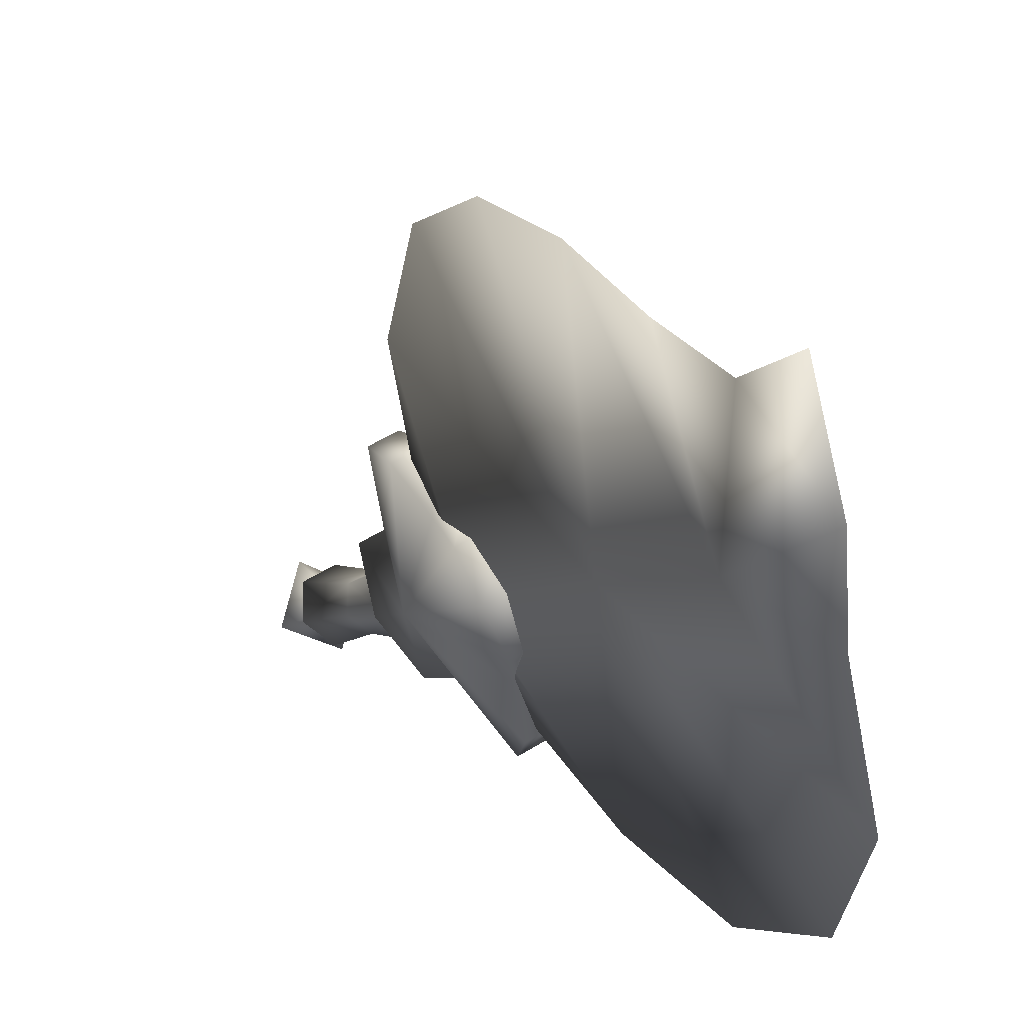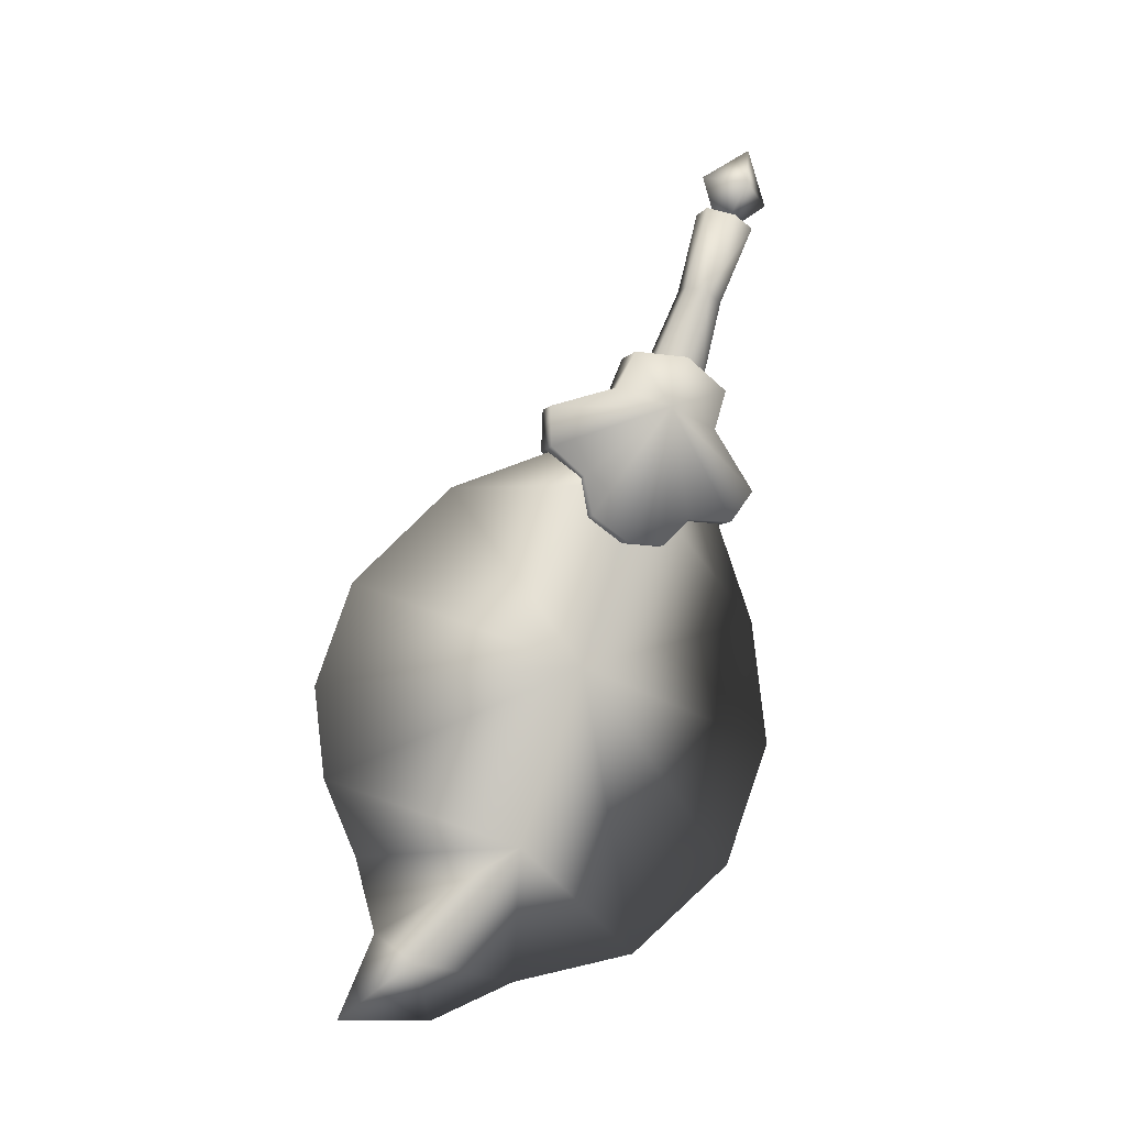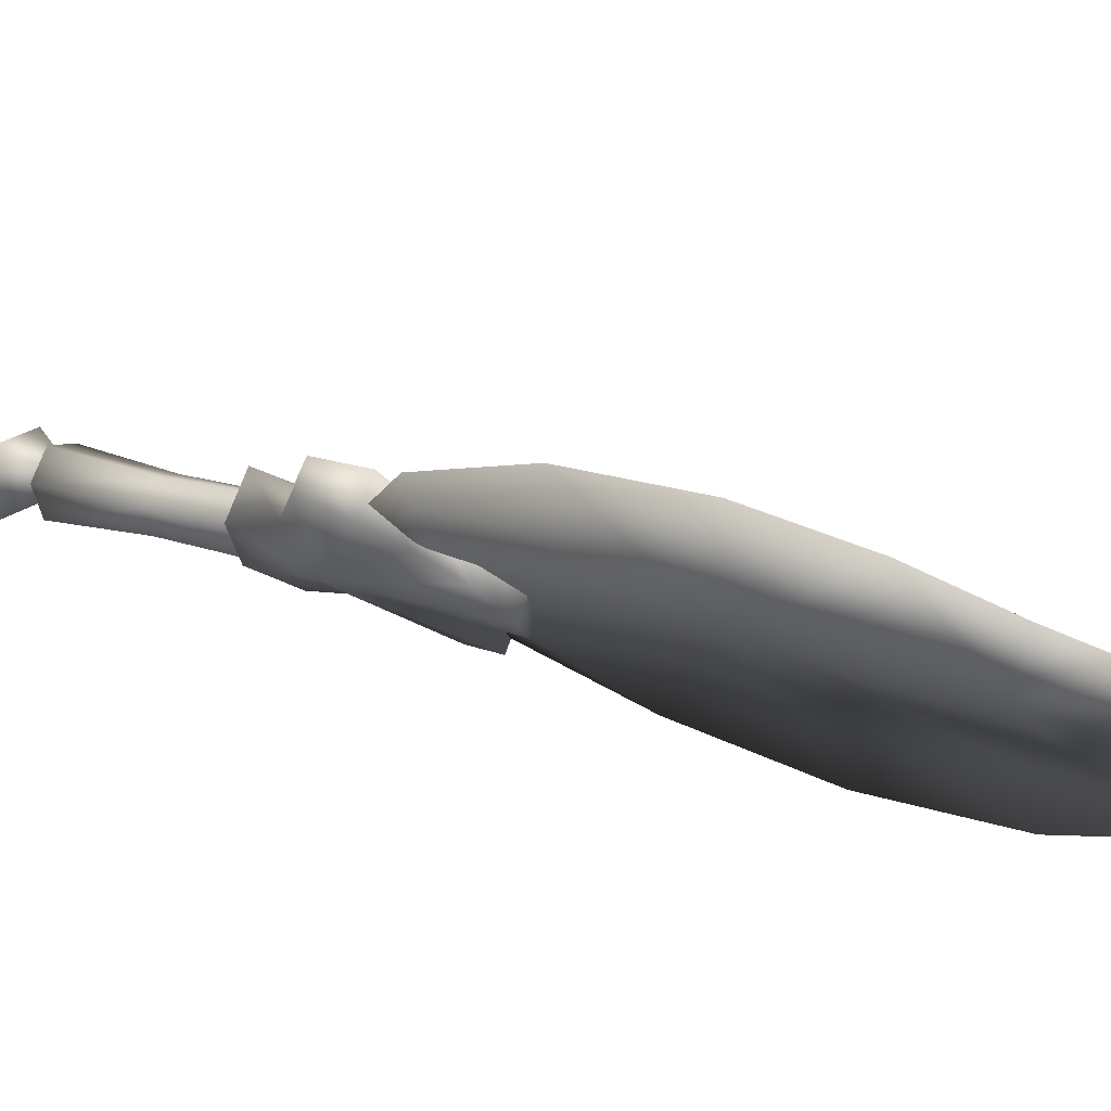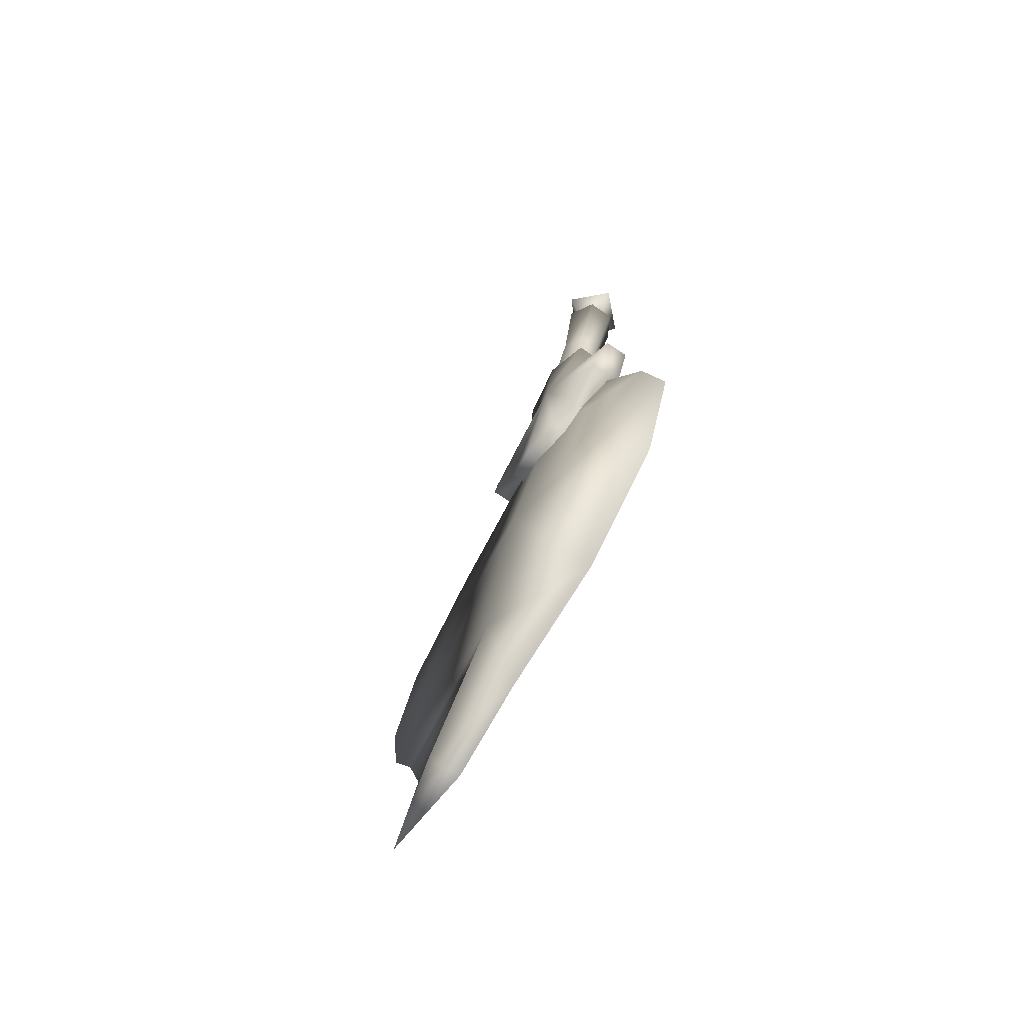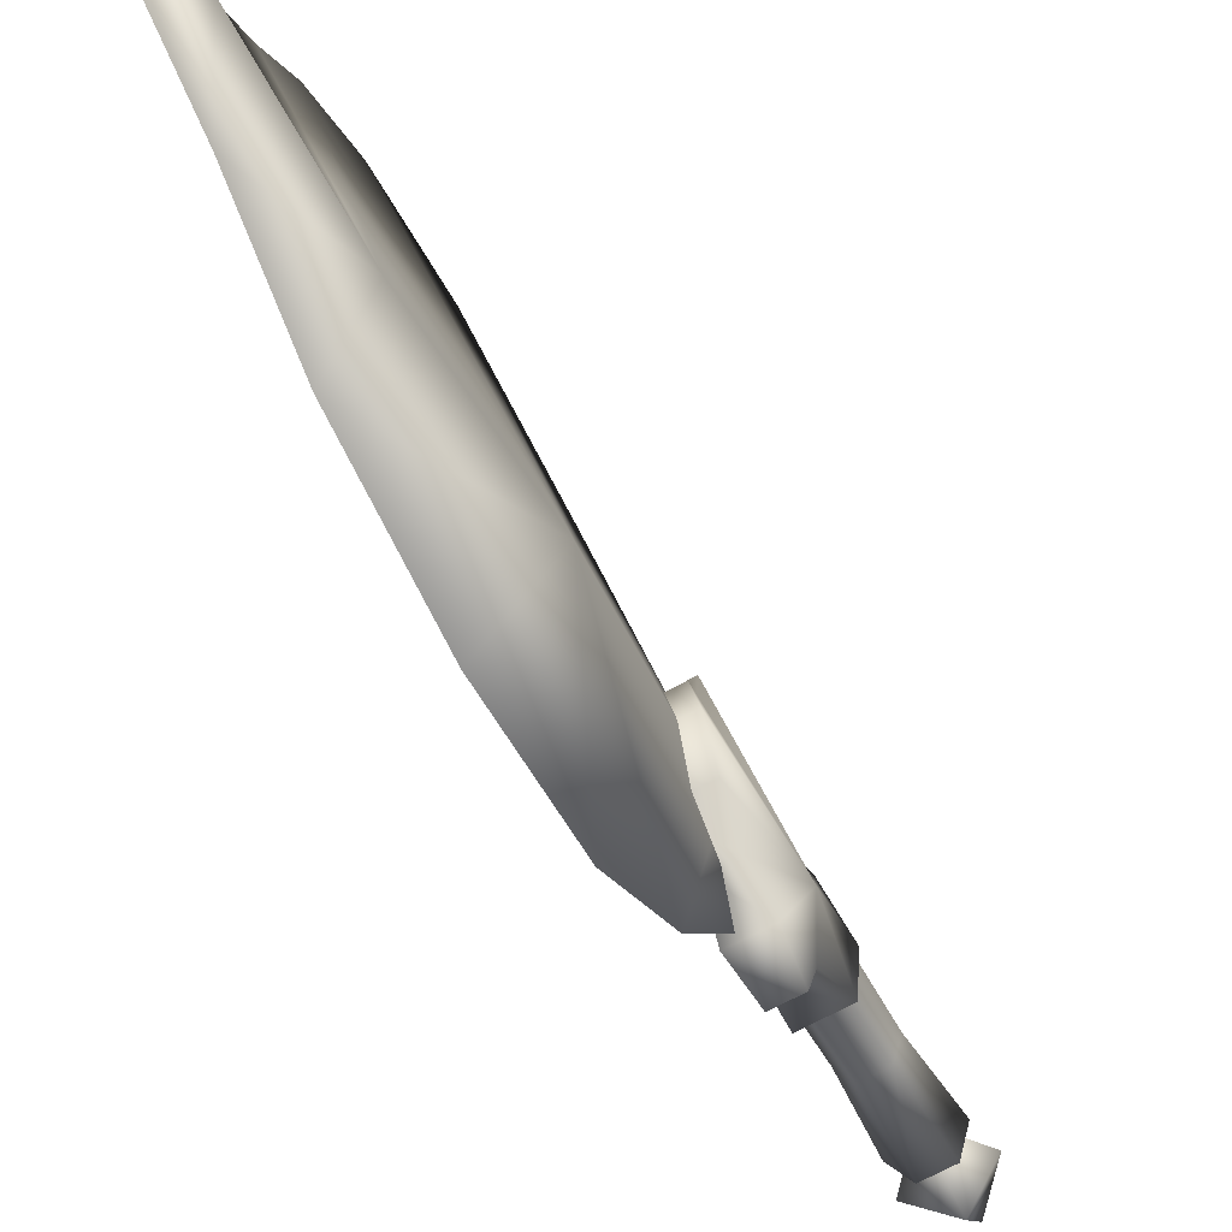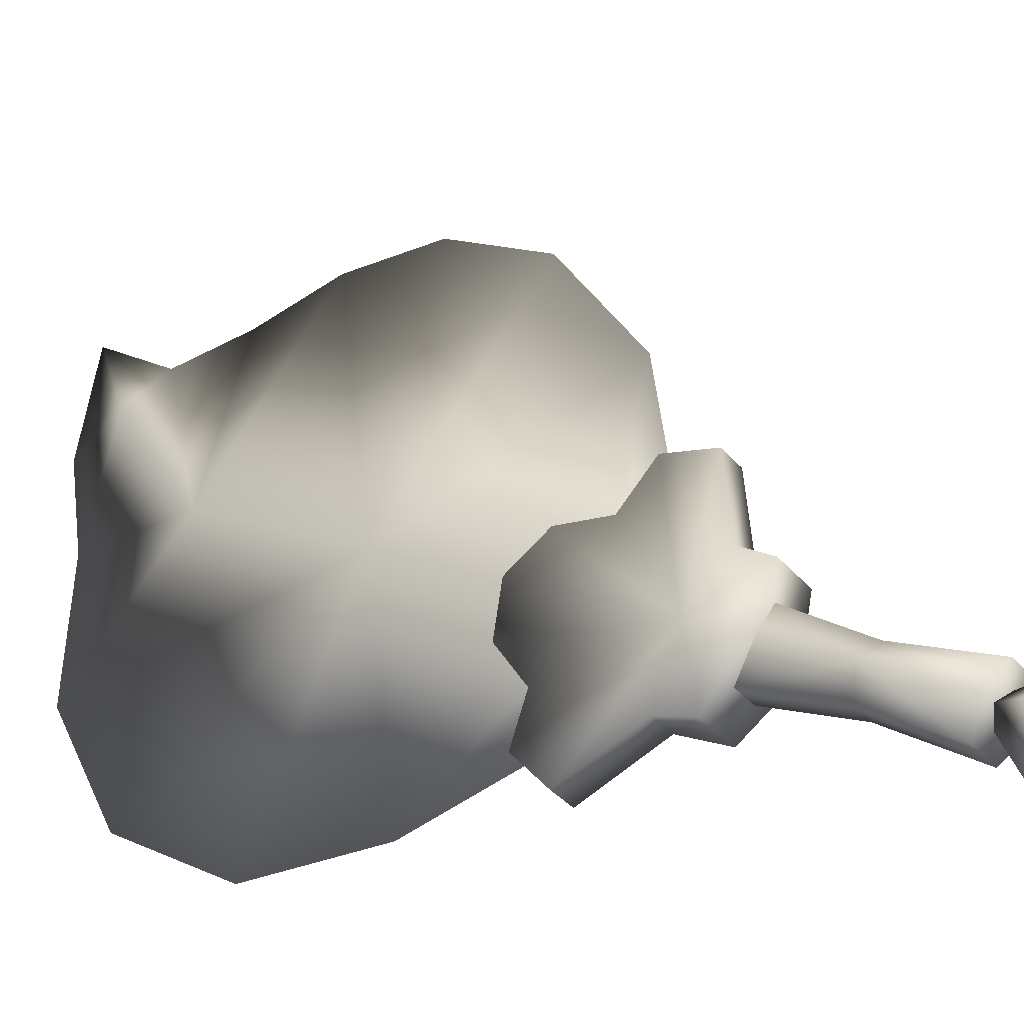
<metadata>
{"format":"obj","ext":"obj","renderer":"f3d","projection":"perspective","resolution":1024,"background":"white","views":[{"elev":15.4,"azim":-30.1,"up":"+Z"},{"elev":-6.9,"azim":51.9,"up":"+Y"},{"elev":53.0,"azim":-69.1,"up":"+Z"},{"elev":-75.2,"azim":126.8,"up":"+Y"},{"elev":-28.2,"azim":19.5,"up":"+Z"},{"elev":-12.5,"azim":125.8,"up":"+Z"}]}
</metadata>
<code>
v -0.04447 -0.1204 0.1577
v -0.04082 -0.1621 0.1589
v 0.009674 -0.1157 0.04531
v -0.02078 -0.09708 0.09124
v -0.007489 -0.06055 0.07777
v 0.01801 -0.06423 0.02959
v -0.03363 -0.1891 0.1235
v -0.0244 -0.2295 0.12
v -0.008766 -0.255 0.08931
v 0.0247 -0.09428 -0.01556
v 0.01409 -0.1336 -0.009862
v 0.0006216 -0.2557 0.04746
v 0.003139 -0.2276 0.01688
v 0.02692 -0.1952 -0.04936
v 0.02225 -0.2282 -0.02396
v -0.0725 -0.1616 0.1478
v -0.06762 -0.12 0.1495
v -0.03954 -0.1149 0.02804
v -0.04395 -0.09692 0.08319
v -0.04454 -0.05993 0.06477
v -0.03445 -0.06336 0.01118
v -0.05678 -0.1887 0.1154
v -0.06301 -0.2289 0.1065
v -0.05678 -0.2542 0.07246
v -0.01236 -0.09366 -0.02856
v -0.009084 -0.1335 -0.01791
v -0.03799 -0.2551 0.03391
v -0.02001 -0.2272 0.008757
v 0.003777 -0.1948 -0.05748
v -0.009429 -0.2277 -0.03508
v -0.04447 -0.1204 0.1577
v -0.0725 -0.1616 0.1478
v -0.04082 -0.1621 0.1589
v -0.06762 -0.12 0.1495
v -0.02078 -0.09708 0.09124
v -0.04395 -0.09692 0.08319
v -0.007489 -0.06055 0.07777
v -0.04454 -0.05993 0.06477
v 0.01801 -0.06423 0.02959
v -0.03445 -0.06336 0.01118
v -0.05678 -0.1887 0.1154
v -0.03363 -0.1891 0.1235
v -0.06301 -0.2289 0.1065
v -0.0244 -0.2295 0.12
v -0.05678 -0.2542 0.07246
v -0.008766 -0.255 0.08931
v -0.01236 -0.09366 -0.02856
v 0.0247 -0.09428 -0.01556
v -0.009084 -0.1335 -0.01791
v 0.01409 -0.1336 -0.009862
v 0.0006216 -0.2557 0.04746
v -0.03799 -0.2551 0.03391
v 0.003139 -0.2276 0.01688
v -0.02001 -0.2272 0.008757
v 0.003777 -0.1948 -0.05748
v 0.02692 -0.1952 -0.04936
v -0.009429 -0.2277 -0.03508
v 0.02225 -0.2282 -0.02396
v 0.0216 0.006295 0.005336
v 0.01639 0.0976 0.0001954
v 0.004992 0.01298 0.01969
v 0.03768 0.0888 -0.01895
v -0.009813 0.09804 -0.008999
v -0.0158 0.01332 0.0124
v -0.01472 0.08967 -0.03734
v -0.01998 0.00699 -0.009254
v -0.007254 -0.06479 0.05222
v 0.01264 -0.0702 0.02989
v -0.02887 -0.06443 0.04463
v -0.0306 -0.06947 0.01472
v 0.03277 0.08043 -0.04731
v 0.01741 -3.847e-05 -0.01632
v 0.00657 0.08087 -0.0565
v -0.003377 0.0003089 -0.02361
v 0.009941 -0.08281 0.002359
v -0.01168 -0.08245 -0.005228
v 0.01639 0.0976 0.0001954
v -0.01472 0.08967 -0.03734
v -0.009813 0.09804 -0.008999
v 0.03768 0.0888 -0.01895
v 0.03277 0.08043 -0.04731
v 0.00657 0.08087 -0.0565
v 0.02288 0.1679 -0.05276
v 0.04759 0.1218 -0.02746
v 0.02775 0.1102 -0.07117
v 0.004842 0.1342 -0.00474
v 0.01068 0.07253 -0.02251
v -0.01677 0.1226 -0.05005
v -0.1412 -0.4902 0.3547
v -0.1317 -0.5638 0.3242
v -0.06306 -0.5558 0.1792
v -0.03297 -0.3798 0.1261
v -0.1433 -0.4024 0.3649
v -0.04714 -0.662 0.05127
v -0.01207 -0.5755 -0.04456
v -0.1263 -0.6358 0.3054
v -0.1303 -0.3017 0.3325
v 0.004798 -0.452 -0.08674
v -0.0888 -0.6861 0.1689
v -0.1051 -0.6632 0.2758
v -0.09651 -0.2044 0.241
v -0.01668 -0.1934 0.0643
v 0.003647 -0.3269 -0.0681
v -0.001422 -0.2239 -0.02539
v -0.05701 -0.1626 0.1452
v -0.03367 -0.1932 0.05834
v -0.04996 -0.3796 0.1201
v -0.08005 -0.5555 0.1733
v -0.1168 -0.7205 0.247
v -0.139 -0.7159 0.3377
o guo_jia_5_w_0
f 1 2 3
f 1 3 4
f 3 5 4
f 5 3 6
f 3 2 7
f 3 7 8
f 3 8 9
f 3 10 6
f 10 3 11
f 3 9 12
f 3 12 13
f 14 11 3
f 14 3 15
f 3 13 15
f 16 17 18
f 18 17 19
f 20 18 19
f 18 20 21
f 16 18 22
f 22 18 23
f 23 18 24
f 25 18 21
f 18 25 26
f 27 24 18
f 28 27 18
f 18 26 29
f 30 18 29
f 30 28 18
f 31 32 33
f 32 31 34
f 35 34 31
f 34 35 36
f 37 36 35
f 36 37 38
f 39 38 37
f 38 39 40
f 41 33 32
f 33 41 42
f 43 42 41
f 42 43 44
f 45 44 43
f 44 45 46
f 39 47 40
f 47 39 48
f 48 49 47
f 49 48 50
f 45 51 46
f 51 45 52
f 52 53 51
f 53 52 54
f 50 55 49
f 55 50 56
f 56 57 55
f 57 56 58
f 58 54 57
f 54 58 53
f 59 60 61
f 60 59 62
f 63 61 60
f 61 63 64
f 65 64 63
f 64 65 66
f 67 59 61
f 59 67 68
f 61 69 67
f 69 61 64
f 64 70 69
f 70 64 66
f 59 71 62
f 71 59 72
f 72 73 71
f 73 72 74
f 74 65 73
f 65 74 66
f 74 70 66
f 59 75 72
f 75 59 68
f 72 76 74
f 76 72 75
f 70 74 76
f 77 78 79
f 78 77 80
f 81 78 80
f 78 81 82
f 83 84 85
f 83 86 84
f 85 84 87
f 84 86 87
f 88 85 87
f 86 88 87
f 85 88 83
f 88 86 83
f 89 90 91
f 92 89 91
f 89 92 93
f 94 92 91
f 92 94 95
f 91 90 96
f 93 92 97
f 92 95 98
f 94 91 99
f 99 91 100
f 91 96 100
f 97 92 101
f 102 101 92
f 103 102 92
f 92 98 103
f 102 103 104
f 101 102 105
f 103 106 104
f 106 101 105
f 106 103 107
f 101 106 107
f 94 107 95
f 93 97 107
f 107 98 95
f 97 101 107
f 107 103 98
f 107 89 93
f 89 107 108
f 107 94 108
f 94 99 108
f 89 108 90
f 108 96 90
f 99 109 108
f 108 109 96
f 99 100 109
f 109 100 110
f 109 110 96
f 110 100 96

</code>
